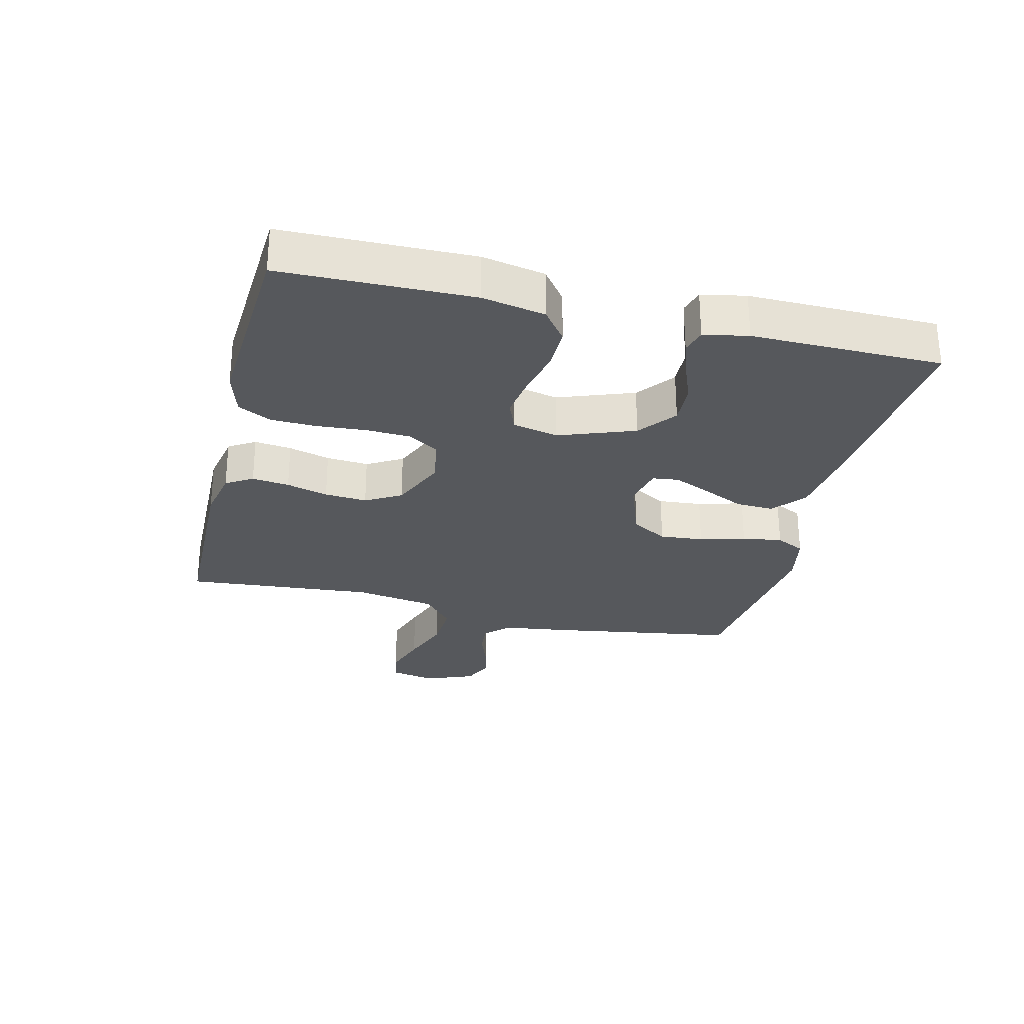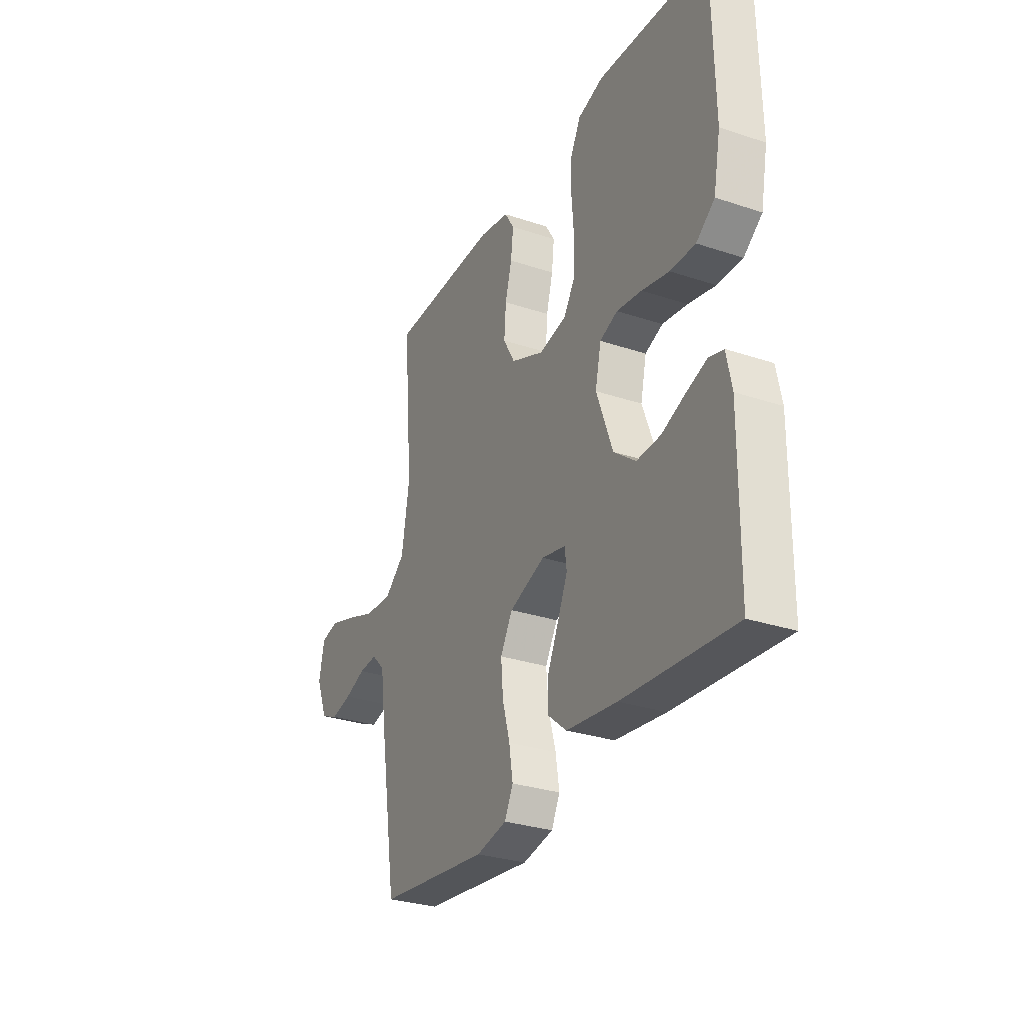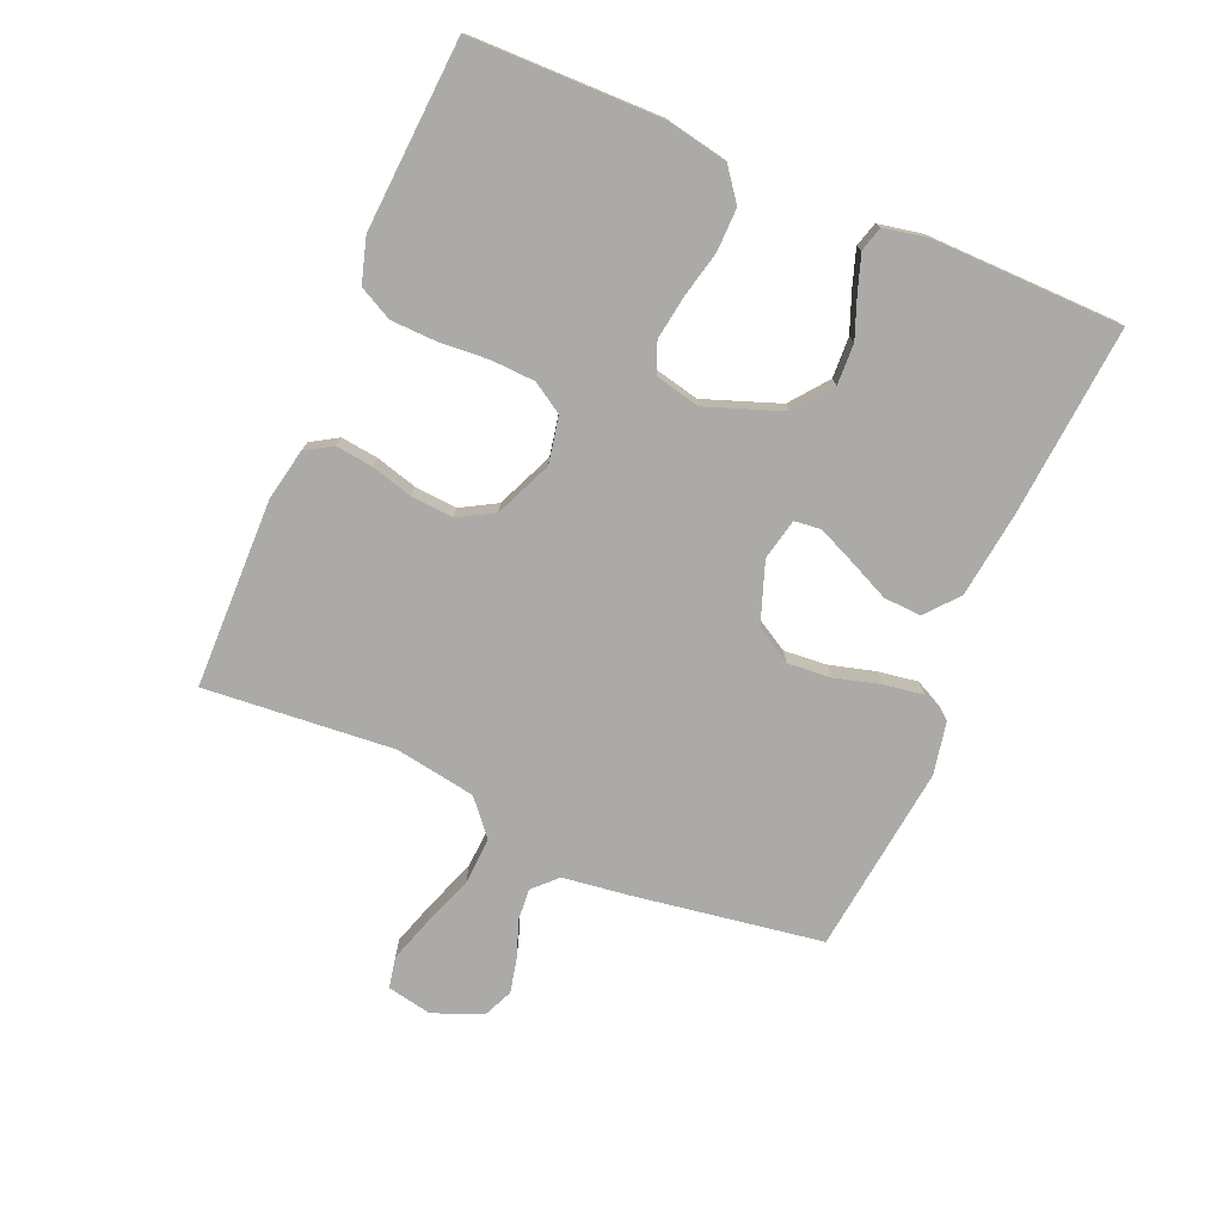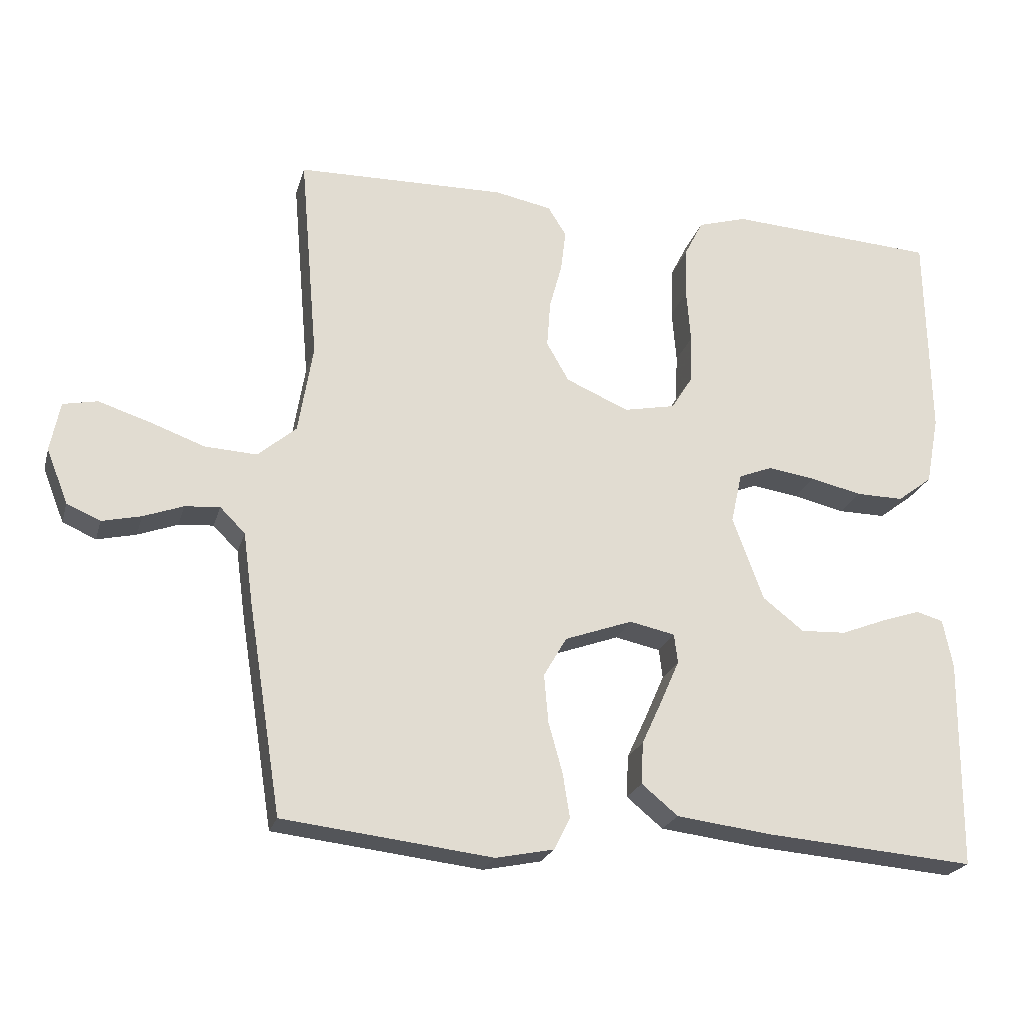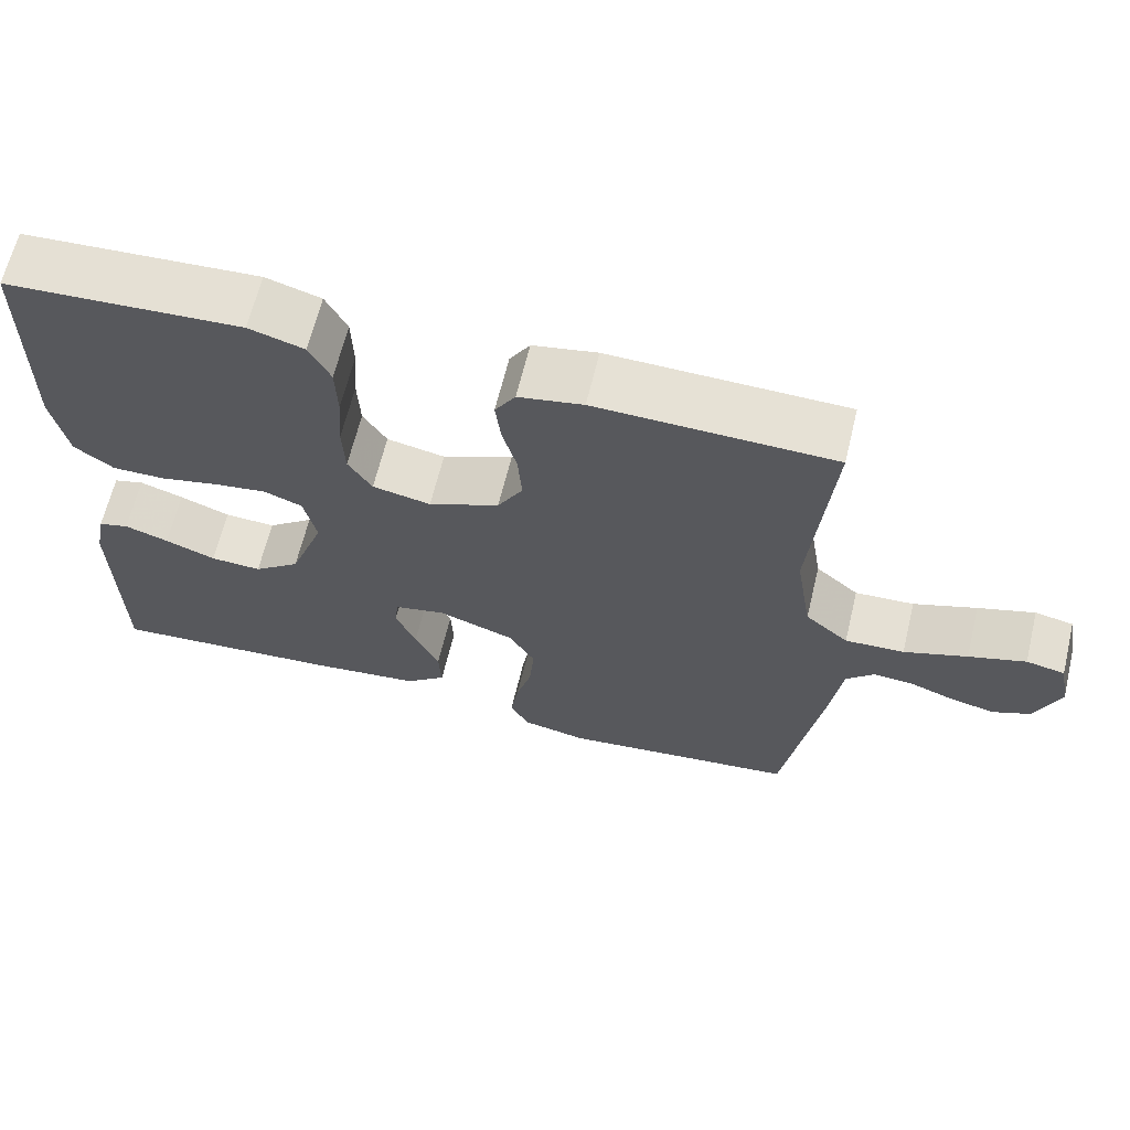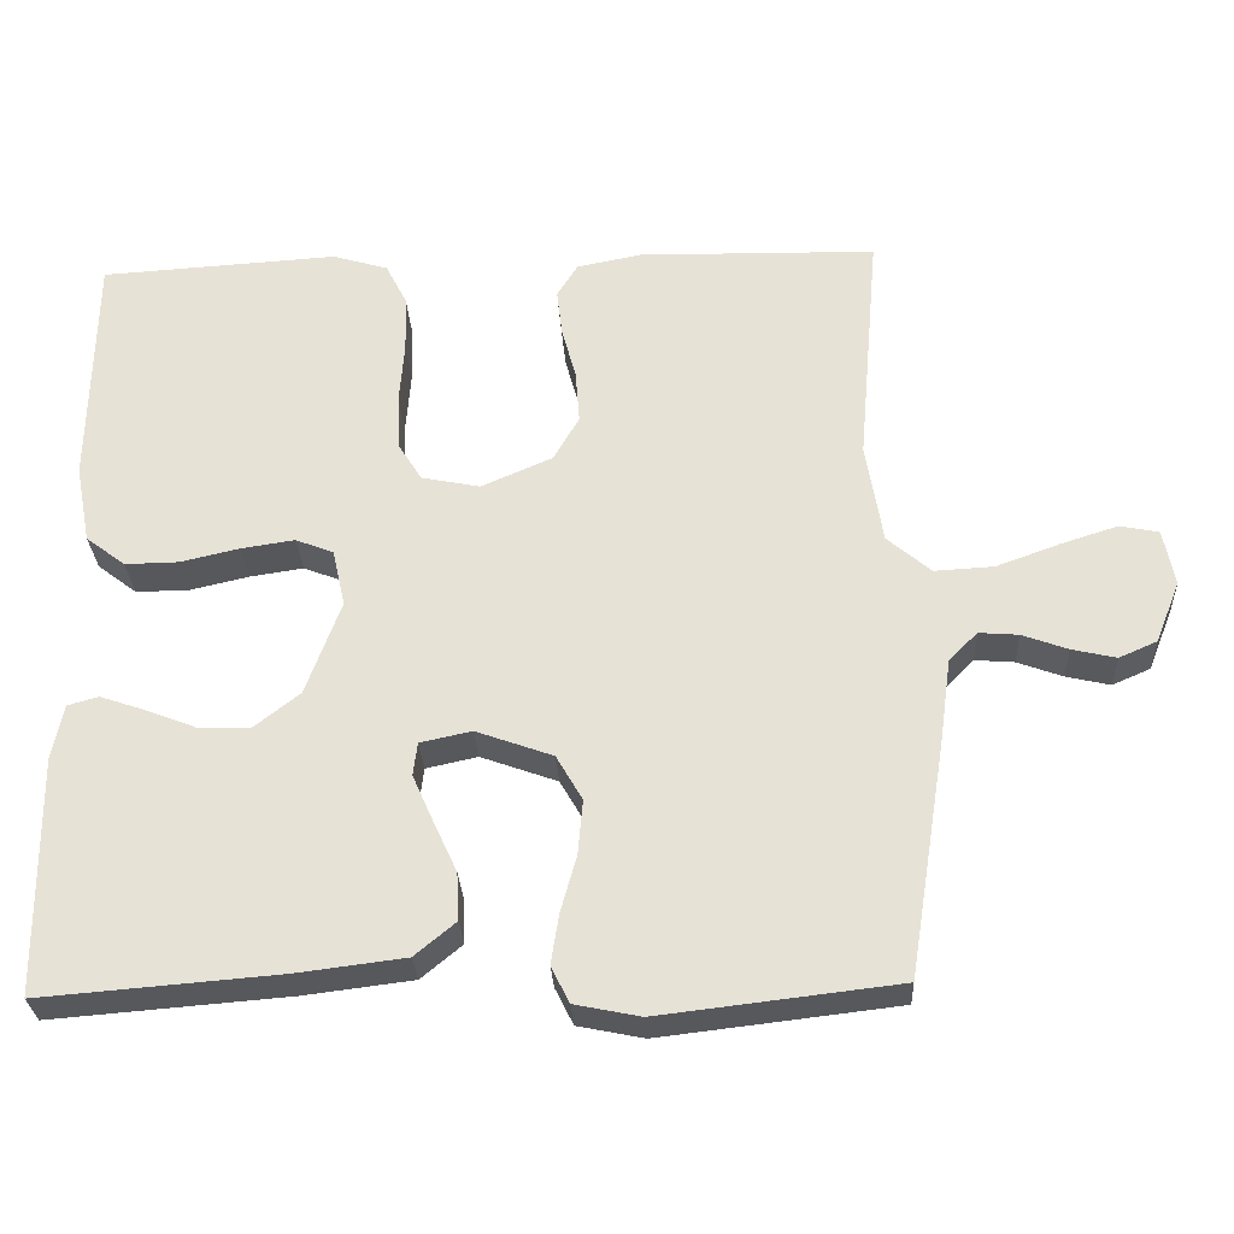
<metadata>
{"format":"obj","ext":"obj","renderer":"f3d","projection":"perspective","resolution":1024,"background":"white","views":[{"elev":-28.1,"azim":76.3,"up":"+Y"},{"elev":-29.9,"azim":64.0,"up":"+Z"},{"elev":-75.8,"azim":66.7,"up":"+Y"},{"elev":-22.7,"azim":-14.7,"up":"+Z"},{"elev":64.8,"azim":-166.4,"up":"+Z"},{"elev":-28.7,"azim":-177.1,"up":"+Z"}]}
</metadata>
<code>
v -0.5 0.07 -0.5
v -0.548 0.07 -0.2
v -0.562 0.07 -0.097
v -0.598 0.07 -0.061
v -0.648 0.07 -0.065
v -0.705 0.07 -0.086
v -0.761 0.07 -0.099
v -0.809 0.07 -0.078
v -0.84 0.07 0
v -0.826 0.07 0.071
v -0.777 0.07 0.081
v -0.705 0.07 0.058
v -0.625 0.07 0.029
v -0.55 0.07 0.025
v -0.495 0.07 0.072
v -0.474 0.07 0.2
v -0.5 0.07 0.5
v -0.2 0.07 0.506
v -0.118 0.07 0.49
v -0.092 0.07 0.448
v -0.099 0.07 0.389
v -0.117 0.07 0.323
v -0.122 0.07 0.256
v -0.09 0.07 0.2
v 0 0.07 0.161
v 0.074 0.07 0.176
v 0.104 0.07 0.224
v 0.107 0.07 0.294
v 0.101 0.07 0.372
v 0.103 0.07 0.444
v 0.13 0.07 0.497
v 0.2 0.07 0.518
v 0.5 0.07 0.5
v 0.505 0.07 0.2
v 0.486 0.07 0.101
v 0.436 0.07 0.063
v 0.368 0.07 0.064
v 0.294 0.07 0.081
v 0.226 0.07 0.091
v 0.178 0.07 0.072
v 0.162 0.07 0
v 0.206 0.07 -0.12
v 0.265 0.07 -0.166
v 0.33 0.07 -0.163
v 0.394 0.07 -0.138
v 0.45 0.07 -0.119
v 0.489 0.07 -0.13
v 0.503 0.07 -0.2
v 0.5 0.07 -0.5
v 0.2 0.07 -0.476
v 0.063 0.07 -0.459
v 0.011 0.07 -0.416
v 0.014 0.07 -0.356
v 0.044 0.07 -0.291
v 0.07 0.07 -0.232
v 0.065 0.07 -0.19
v 0 0.07 -0.176
v -0.097 0.07 -0.211
v -0.13 0.07 -0.268
v -0.124 0.07 -0.337
v -0.104 0.07 -0.409
v -0.094 0.07 -0.472
v -0.117 0.07 -0.518
v -0.2 0.07 -0.535
v -0.5 0 -0.5
v -0.548 0 -0.2
v -0.562 0 -0.097
v -0.598 0 -0.061
v -0.648 0 -0.065
v -0.705 0 -0.086
v -0.761 0 -0.099
v -0.809 0 -0.078
v -0.84 0 0
v -0.826 0 0.071
v -0.777 0 0.081
v -0.705 0 0.058
v -0.625 0 0.029
v -0.55 0 0.025
v -0.495 0 0.072
v -0.474 0 0.2
v -0.5 0 0.5
v -0.2 0 0.506
v -0.118 0 0.49
v -0.092 0 0.448
v -0.099 0 0.389
v -0.117 0 0.323
v -0.122 0 0.256
v -0.09 0 0.2
v 0 0 0.161
v 0.074 0 0.176
v 0.104 0 0.224
v 0.107 0 0.294
v 0.101 0 0.372
v 0.103 0 0.444
v 0.13 0 0.497
v 0.2 0 0.518
v 0.5 0 0.5
v 0.505 0 0.2
v 0.486 0 0.101
v 0.436 0 0.063
v 0.368 0 0.064
v 0.294 0 0.081
v 0.226 0 0.091
v 0.178 0 0.072
v 0.162 0 0
v 0.206 0 -0.12
v 0.265 0 -0.166
v 0.33 0 -0.163
v 0.394 0 -0.138
v 0.45 0 -0.119
v 0.489 0 -0.13
v 0.503 0 -0.2
v 0.5 0 -0.5
v 0.2 0 -0.476
v 0.063 0 -0.459
v 0.011 0 -0.416
v 0.014 0 -0.356
v 0.044 0 -0.291
v 0.07 0 -0.232
v 0.065 0 -0.19
v 0 0 -0.176
v -0.097 0 -0.211
v -0.13 0 -0.268
v -0.124 0 -0.337
v -0.104 0 -0.409
v -0.094 0 -0.472
v -0.117 0 -0.518
v -0.2 0 -0.535
f 60 61 62 63
f 59 60 63 64
f 51 52 53 54
f 51 54 55
f 50 51 55
f 49 50 55 56
f 44 45 46 47
f 44 47 48 49
f 35 36 37 38
f 35 38 39
f 34 35 39
f 33 34 39
f 32 33 39 40
f 28 29 30 31
f 27 28 31 32
f 19 20 21 22
f 19 22 23
f 16 17 18 19
f 15 16 19 23
f 14 15 23 24
f 10 11 12 13
f 8 9 10 13
f 8 13 14
f 5 6 7 8
f 5 8 14 24
f 64 1 2 3
f 59 64 3
f 58 59 3 4
f 57 58 4
f 43 44 49 56
f 42 43 56 57
f 41 42 57 4
f 27 32 40 41
f 26 27 41
f 25 26 41 4
f 4 5 24 25
f 127 126 125 124
f 128 127 124 123
f 118 117 116 115
f 119 118 115
f 119 115 114
f 120 119 114 113
f 111 110 109 108
f 113 112 111 108
f 102 101 100 99
f 103 102 99
f 103 99 98
f 103 98 97
f 104 103 97 96
f 95 94 93 92
f 96 95 92 91
f 86 85 84 83
f 87 86 83
f 83 82 81 80
f 87 83 80 79
f 88 87 79 78
f 77 76 75 74
f 77 74 73 72
f 78 77 72
f 72 71 70 69
f 88 78 72 69
f 67 66 65 128
f 67 128 123
f 68 67 123 122
f 68 122 121
f 120 113 108 107
f 121 120 107 106
f 68 121 106 105
f 105 104 96 91
f 105 91 90
f 68 105 90 89
f 89 88 69 68
f 1 65 66 2
f 2 66 67 3
f 3 67 68 4
f 4 68 69 5
f 5 69 70 6
f 6 70 71 7
f 7 71 72 8
f 8 72 73 9
f 9 73 74 10
f 10 74 75 11
f 11 75 76 12
f 12 76 77 13
f 13 77 78 14
f 14 78 79 15
f 15 79 80 16
f 16 80 81 17
f 17 81 82 18
f 18 82 83 19
f 19 83 84 20
f 20 84 85 21
f 21 85 86 22
f 22 86 87 23
f 23 87 88 24
f 24 88 89 25
f 25 89 90 26
f 26 90 91 27
f 27 91 92 28
f 28 92 93 29
f 29 93 94 30
f 30 94 95 31
f 31 95 96 32
f 32 96 97 33
f 33 97 98 34
f 34 98 99 35
f 35 99 100 36
f 36 100 101 37
f 37 101 102 38
f 38 102 103 39
f 39 103 104 40
f 40 104 105 41
f 41 105 106 42
f 42 106 107 43
f 43 107 108 44
f 44 108 109 45
f 45 109 110 46
f 46 110 111 47
f 47 111 112 48
f 48 112 113 49
f 49 113 114 50
f 50 114 115 51
f 51 115 116 52
f 52 116 117 53
f 53 117 118 54
f 54 118 119 55
f 55 119 120 56
f 56 120 121 57
f 57 121 122 58
f 58 122 123 59
f 59 123 124 60
f 60 124 125 61
f 61 125 126 62
f 62 126 127 63
f 63 127 128 64
f 64 128 65 1

</code>
